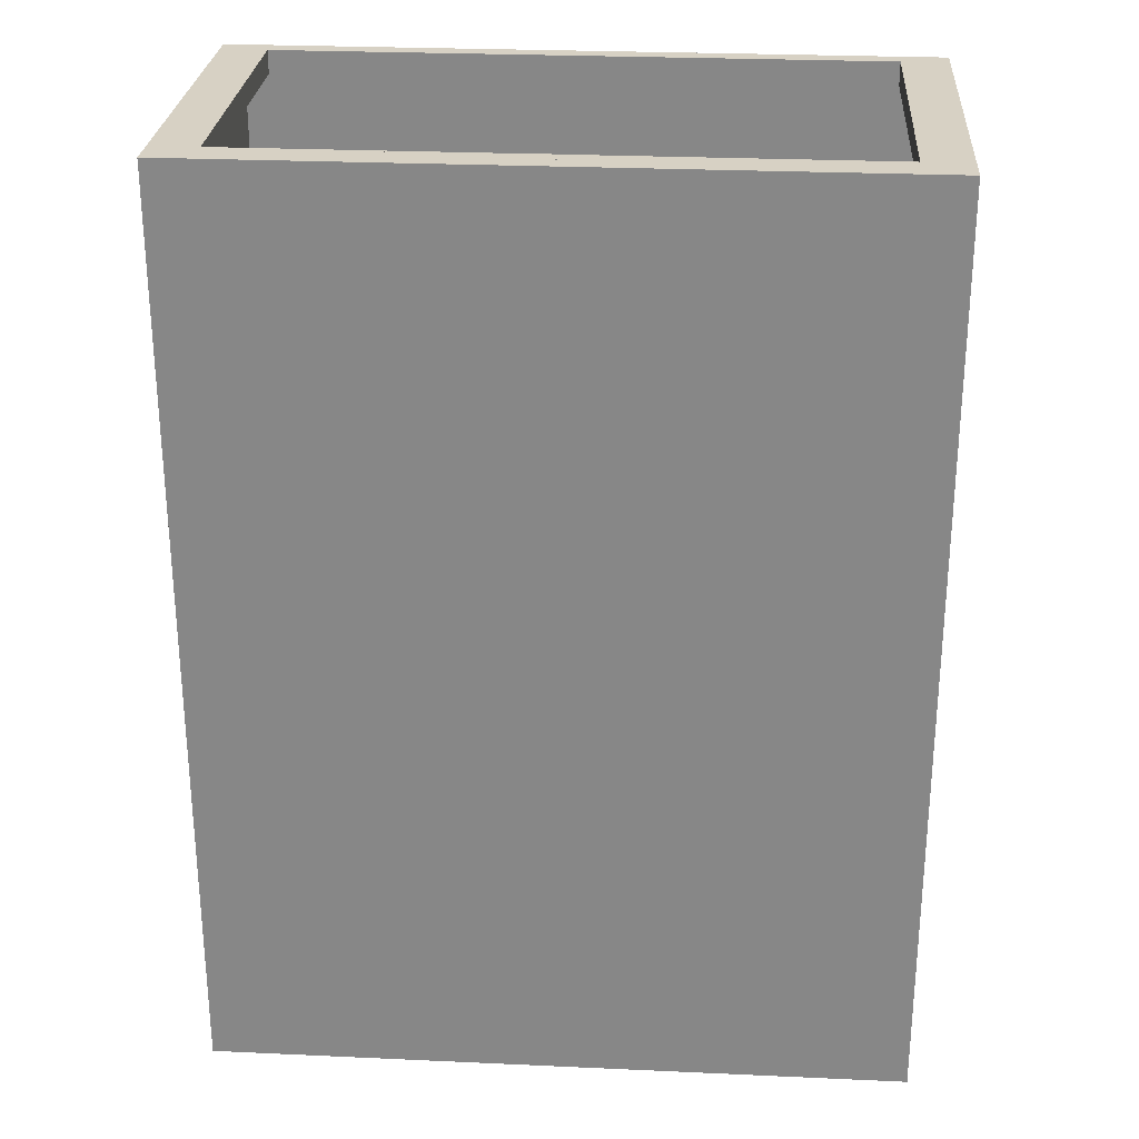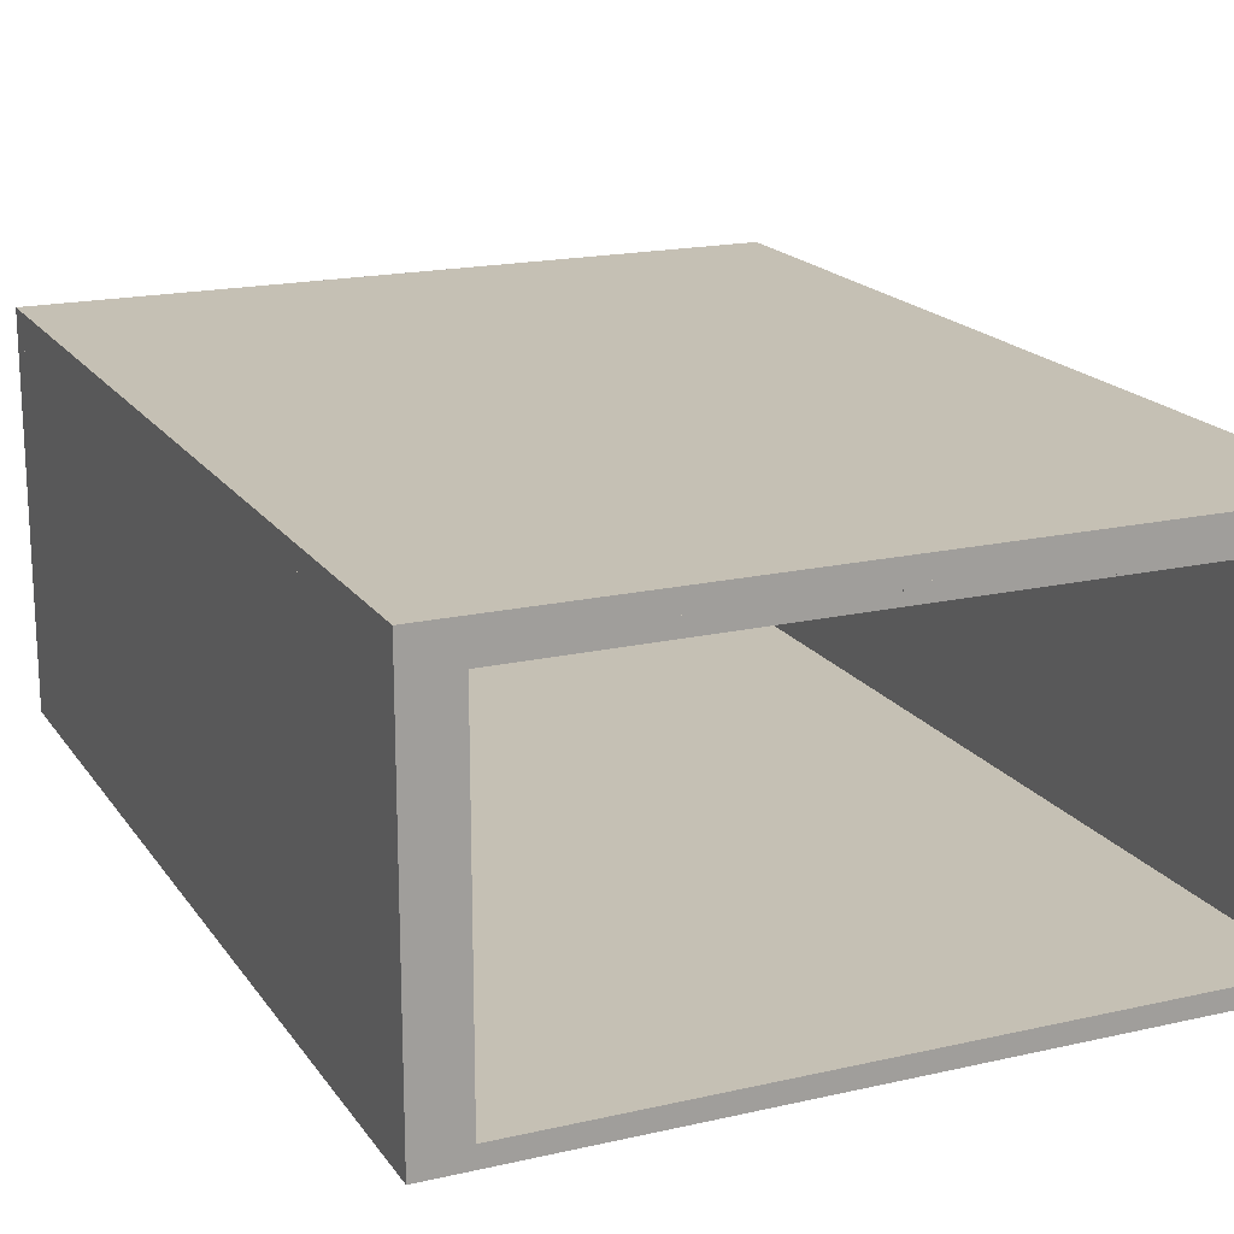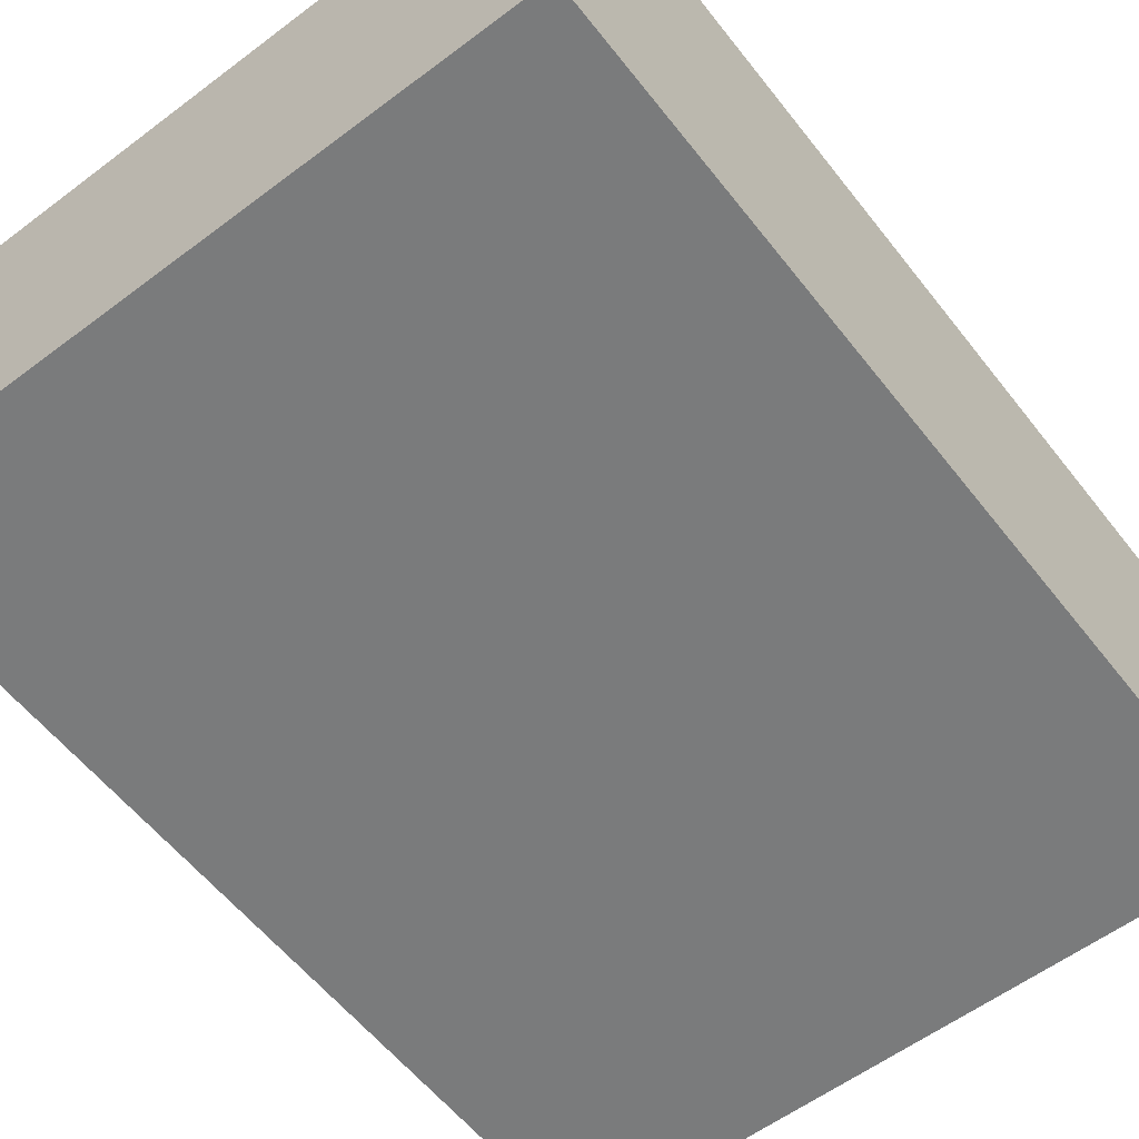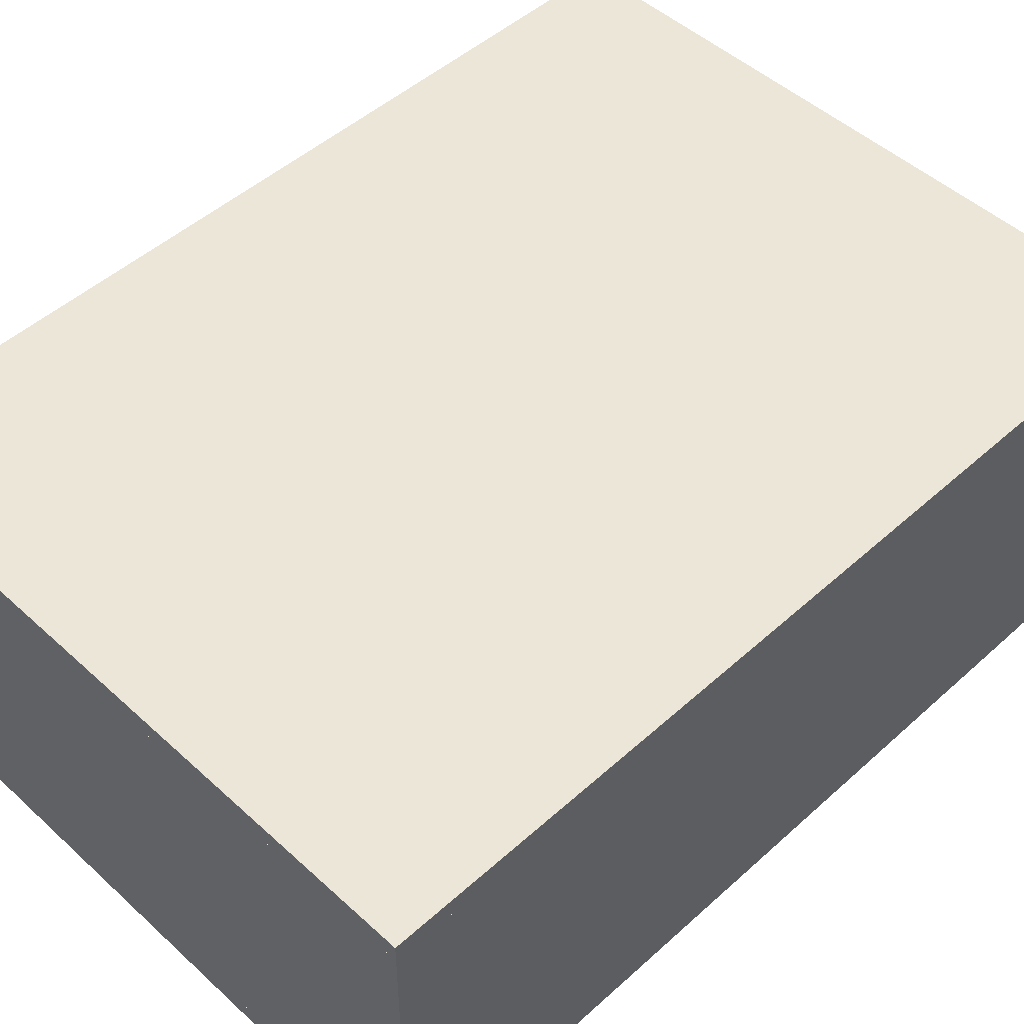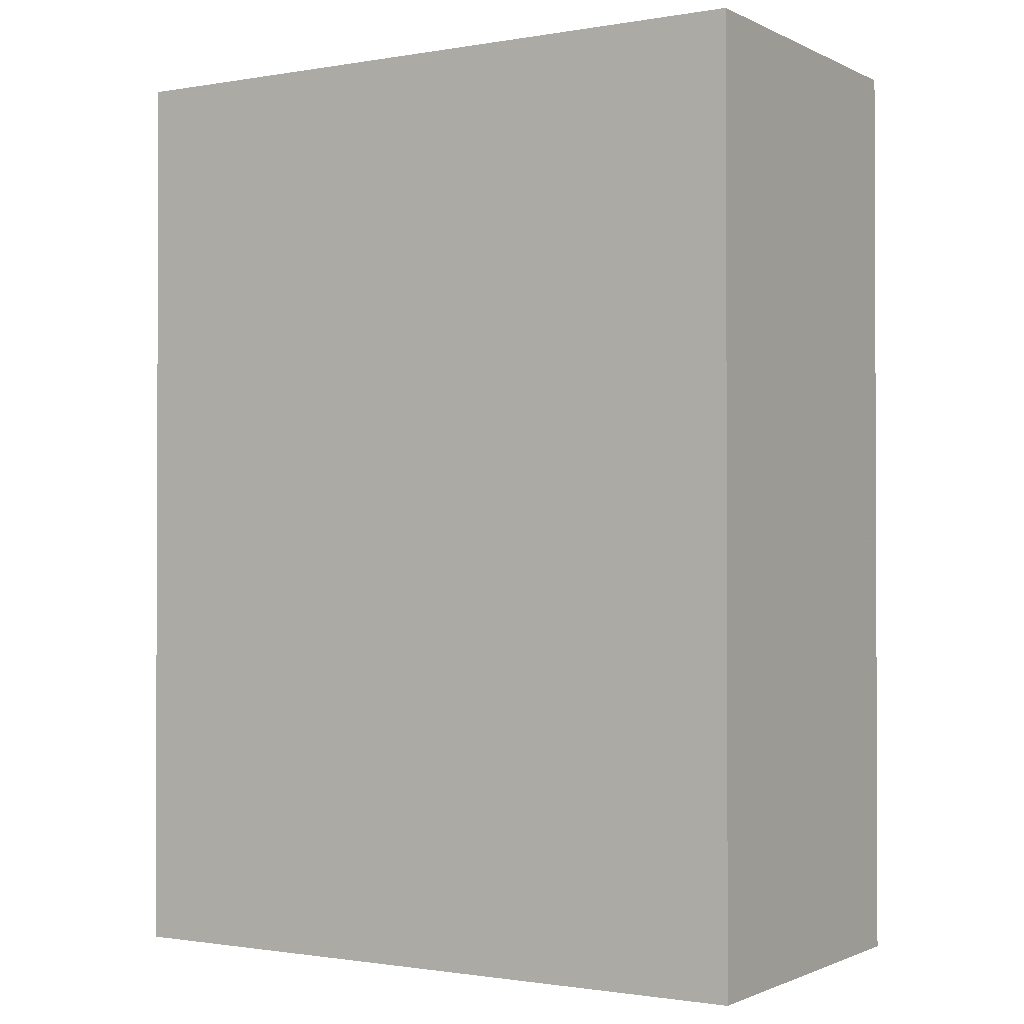
<metadata>
{"format":"obj","ext":"obj","renderer":"f3d","projection":"perspective","resolution":1024,"background":"white","views":[{"elev":27.1,"azim":-176.0,"up":"+Z"},{"elev":18.2,"azim":-23.9,"up":"+Y"},{"elev":-58.3,"azim":-142.2,"up":"+Y"},{"elev":49.3,"azim":-134.8,"up":"+Y"},{"elev":-1.2,"azim":31.8,"up":"+Z"}]}
</metadata>
<code>
g 8L_sq_l_cl_nat__rafters
o object_1
v -5.899 3.769 -3.295
v -5.899 3.94 -3.295
v 1.538 3.769 -3.296
v 1.538 3.94 -3.296
v 1.538 3.769 -3.296
v 1.538 3.94 -3.296
v 1.538 3.769 -3.562
v 1.538 3.94 -3.562
v 1.538 3.769 -3.562
v 1.538 3.94 -3.562
v -5.899 3.769 -3.561
v -5.899 3.94 -3.561
v -5.899 3.769 -3.561
v -5.899 3.94 -3.561
v -5.899 3.769 -3.295
v -5.899 3.94 -3.295
v -5.899 3.769 -3.295
v 1.538 3.769 -3.296
v 1.538 3.769 -3.562
v -5.899 3.769 -3.561
v -5.899 3.94 -3.295
v 1.538 3.94 -3.296
v 1.538 3.94 -3.562
v -5.899 3.94 -3.561
f 1 3 4 2
f 5 7 8 6
f 9 11 12 10
f 13 15 16 14
f 18 17 20
f 20 19 18
f 22 24 21
f 24 22 23
o object_2
v -5.899 3.769 -13.42
v -5.899 3.94 -13.42
v 1.538 3.769 -13.42
v 1.538 3.94 -13.42
v 1.538 3.769 -13.42
v 1.538 3.94 -13.42
v 1.538 3.769 -13.69
v 1.538 3.94 -13.69
v 1.538 3.769 -13.69
v 1.538 3.94 -13.69
v -5.899 3.769 -13.69
v -5.899 3.94 -13.69
v -5.899 3.769 -13.69
v -5.899 3.94 -13.69
v -5.899 3.769 -13.42
v -5.899 3.94 -13.42
v -5.899 3.769 -13.42
v 1.538 3.769 -13.42
v 1.538 3.769 -13.69
v -5.899 3.769 -13.69
v -5.899 3.94 -13.42
v 1.538 3.94 -13.42
v 1.538 3.94 -13.69
v -5.899 3.94 -13.69
f 25 27 28 26
f 29 31 32 30
f 33 35 36 34
f 37 39 40 38
f 42 41 44
f 44 43 42
f 46 48 45
f 48 46 47
o object_3
v -5.899 3.769 -3.561
v -5.899 0.2074 -3.561
v -5.633 3.769 -3.561
v -5.633 0.2074 -3.561
v -5.633 3.769 -3.561
v -5.633 0.2074 -3.561
v -5.633 3.769 -3.295
v -5.633 0.2074 -3.295
v -5.633 3.769 -3.295
v -5.633 0.2074 -3.295
v -5.899 3.769 -3.295
v -5.899 0.2074 -3.295
v -5.899 3.769 -3.295
v -5.899 0.2074 -3.295
v -5.899 3.769 -3.561
v -5.899 0.2074 -3.561
v -5.899 3.769 -3.561
v -5.633 3.769 -3.561
v -5.633 3.769 -3.295
v -5.899 3.769 -3.295
v -5.899 0.2074 -3.561
v -5.633 0.2074 -3.561
v -5.633 0.2074 -3.295
v -5.899 0.2074 -3.295
f 49 51 52 50
f 53 55 56 54
f 57 59 60 58
f 61 63 64 62
f 66 65 68
f 68 67 66
f 70 72 69
f 72 70 71
o object_4
v -5.899 3.769 -13.69
v -5.899 0.2074 -13.69
v -5.633 3.769 -13.69
v -5.633 0.2074 -13.69
v -5.633 3.769 -13.69
v -5.633 0.2074 -13.69
v -5.633 3.769 -13.42
v -5.633 0.2074 -13.42
v -5.633 3.769 -13.42
v -5.633 0.2074 -13.42
v -5.899 3.769 -13.42
v -5.899 0.2074 -13.42
v -5.899 3.769 -13.42
v -5.899 0.2074 -13.42
v -5.899 3.769 -13.69
v -5.899 0.2074 -13.69
v -5.899 3.769 -13.69
v -5.633 3.769 -13.69
v -5.633 3.769 -13.42
v -5.899 3.769 -13.42
v -5.899 0.2074 -13.69
v -5.633 0.2074 -13.69
v -5.633 0.2074 -13.42
v -5.899 0.2074 -13.42
f 73 75 76 74
f 77 79 80 78
f 81 83 84 82
f 85 87 88 86
f 90 89 92
f 92 91 90
f 94 96 93
f 96 94 95
o object_5
v 1.272 3.769 -13.69
v 1.272 0.2074 -13.69
v 1.538 3.769 -13.69
v 1.538 0.2074 -13.69
v 1.538 3.769 -13.69
v 1.538 0.2074 -13.69
v 1.538 3.769 -13.42
v 1.538 0.2074 -13.42
v 1.538 3.769 -13.42
v 1.538 0.2074 -13.42
v 1.272 3.769 -13.42
v 1.272 0.2074 -13.42
v 1.272 3.769 -13.42
v 1.272 0.2074 -13.42
v 1.272 3.769 -13.69
v 1.272 0.2074 -13.69
v 1.272 3.769 -13.69
v 1.538 3.769 -13.69
v 1.538 3.769 -13.42
v 1.272 3.769 -13.42
v 1.272 0.2074 -13.69
v 1.538 0.2074 -13.69
v 1.538 0.2074 -13.42
v 1.272 0.2074 -13.42
f 97 99 100 98
f 101 103 104 102
f 105 107 108 106
f 109 111 112 110
f 114 113 116
f 116 115 114
f 118 120 117
f 120 118 119
o object_6
v 1.272 3.769 -3.561
v 1.272 0.2074 -3.561
v 1.538 3.769 -3.561
v 1.538 0.2074 -3.561
v 1.538 3.769 -3.561
v 1.538 0.2074 -3.561
v 1.538 3.769 -3.295
v 1.538 0.2074 -3.295
v 1.538 3.769 -3.295
v 1.538 0.2074 -3.295
v 1.272 3.769 -3.295
v 1.272 0.2074 -3.295
v 1.272 3.769 -3.295
v 1.272 0.2074 -3.295
v 1.272 3.769 -3.561
v 1.272 0.2074 -3.561
v 1.272 3.769 -3.561
v 1.538 3.769 -3.561
v 1.538 3.769 -3.295
v 1.272 3.769 -3.295
v 1.272 0.2074 -3.561
v 1.538 0.2074 -3.561
v 1.538 0.2074 -3.295
v 1.272 0.2074 -3.295
f 121 123 124 122
f 125 127 128 126
f 129 131 132 130
f 133 135 136 134
f 138 137 140
f 140 139 138
f 142 144 141
f 144 142 143
o object_7
v -2.314 3.769 -13.69
v -2.314 3.94 -13.69
v -2.312 3.769 -3.294
v -2.312 3.94 -3.294
v -2.312 3.769 -3.294
v -2.312 3.94 -3.294
v -2.046 3.769 -3.294
v -2.046 3.94 -3.294
v -2.046 3.769 -3.294
v -2.046 3.94 -3.294
v -2.048 3.769 -13.69
v -2.048 3.94 -13.69
v -2.048 3.769 -13.69
v -2.048 3.94 -13.69
v -2.314 3.769 -13.69
v -2.314 3.94 -13.69
v -2.314 3.769 -13.69
v -2.312 3.769 -3.294
v -2.046 3.769 -3.294
v -2.048 3.769 -13.69
v -2.314 3.94 -13.69
v -2.312 3.94 -3.294
v -2.046 3.94 -3.294
v -2.048 3.94 -13.69
f 145 147 148 146
f 149 151 152 150
f 153 155 156 154
f 157 159 160 158
f 162 161 164
f 164 163 162
f 166 168 165
f 168 166 167
o object_8
v 1.27 3.769 -13.69
v 1.27 3.94 -13.69
v 1.272 3.769 -3.295
v 1.272 3.94 -3.295
v 1.272 3.769 -3.295
v 1.272 3.94 -3.295
v 1.538 3.769 -3.295
v 1.538 3.94 -3.295
v 1.538 3.769 -3.295
v 1.538 3.94 -3.295
v 1.536 3.769 -13.69
v 1.536 3.94 -13.69
v 1.536 3.769 -13.69
v 1.536 3.94 -13.69
v 1.27 3.769 -13.69
v 1.27 3.94 -13.69
v 1.27 3.769 -13.69
v 1.272 3.769 -3.295
v 1.538 3.769 -3.295
v 1.536 3.769 -13.69
v 1.27 3.94 -13.69
v 1.272 3.94 -3.295
v 1.538 3.94 -3.295
v 1.536 3.94 -13.69
f 169 171 172 170
f 173 175 176 174
f 177 179 180 178
f 181 183 184 182
f 186 185 188
f 188 187 186
f 190 192 189
f 192 190 191
o object_9
v -5.901 3.769 -13.69
v -5.901 3.94 -13.69
v -5.899 3.769 -3.295
v -5.899 3.94 -3.295
v -5.899 3.769 -3.295
v -5.899 3.94 -3.295
v -5.633 3.769 -3.295
v -5.633 3.94 -3.295
v -5.633 3.769 -3.295
v -5.633 3.94 -3.295
v -5.635 3.769 -13.69
v -5.635 3.94 -13.69
v -5.635 3.769 -13.69
v -5.635 3.94 -13.69
v -5.901 3.769 -13.69
v -5.901 3.94 -13.69
v -5.901 3.769 -13.69
v -5.899 3.769 -3.295
v -5.633 3.769 -3.295
v -5.635 3.769 -13.69
v -5.901 3.94 -13.69
v -5.899 3.94 -3.295
v -5.633 3.94 -3.295
v -5.635 3.94 -13.69
f 193 195 196 194
f 197 199 200 198
f 201 203 204 202
f 205 207 208 206
f 210 209 212
f 212 211 210
f 214 216 213
f 216 214 215
o object_10
v -0.5218 3.769 -13.69
v -0.5218 3.94 -13.69
v -0.5199 3.769 -3.295
v -0.5199 3.94 -3.295
v -0.5199 3.769 -3.295
v -0.5199 3.94 -3.295
v -0.2539 3.769 -3.295
v -0.2539 3.94 -3.295
v -0.2539 3.769 -3.295
v -0.2539 3.94 -3.295
v -0.2557 3.769 -13.69
v -0.2557 3.94 -13.69
v -0.2557 3.769 -13.69
v -0.2557 3.94 -13.69
v -0.5218 3.769 -13.69
v -0.5218 3.94 -13.69
v -0.5218 3.769 -13.69
v -0.5199 3.769 -3.295
v -0.2539 3.769 -3.295
v -0.2557 3.769 -13.69
v -0.5218 3.94 -13.69
v -0.5199 3.94 -3.295
v -0.2539 3.94 -3.295
v -0.2557 3.94 -13.69
f 217 219 220 218
f 221 223 224 222
f 225 227 228 226
f 229 231 232 230
f 234 233 236
f 236 235 234
f 238 240 237
f 240 238 239
o object_11
v -4.106 3.769 -13.69
v -4.106 3.94 -13.69
v -4.104 3.769 -3.294
v -4.104 3.94 -3.294
v -4.104 3.769 -3.294
v -4.104 3.94 -3.294
v -3.838 3.769 -3.294
v -3.838 3.94 -3.294
v -3.838 3.769 -3.294
v -3.838 3.94 -3.294
v -3.84 3.769 -13.69
v -3.84 3.94 -13.69
v -3.84 3.769 -13.69
v -3.84 3.94 -13.69
v -4.106 3.769 -13.69
v -4.106 3.94 -13.69
v -4.106 3.769 -13.69
v -4.104 3.769 -3.294
v -3.838 3.769 -3.294
v -3.84 3.769 -13.69
v -4.106 3.94 -13.69
v -4.104 3.94 -3.294
v -3.838 3.94 -3.294
v -3.84 3.94 -13.69
f 241 243 244 242
f 245 247 248 246
f 249 251 252 250
f 253 255 256 254
f 258 257 260
f 260 259 258
f 262 264 261
f 264 262 263
g 8L_sq_l_cl_nat__roof
o object_12
v -6.165 3.94 -13.95
v 1.804 3.94 -13.95
v -6.165 3.94 -3.295
v 1.804 3.94 -3.295
v -6.165 3.94 -8.624
v -2.181 3.94 -3.295
v 1.804 3.94 -8.624
v -2.181 3.94 -13.95
v -6.165 3.94 -3.295
v -6.165 4.15 -3.295
v -6.165 3.94 -13.95
v -6.165 4.15 -13.95
v -6.165 3.94 -8.624
v -6.165 4.15 -8.624
v 1.804 3.94 -3.295
v 1.804 4.15 -3.295
v -6.165 3.94 -3.295
v -6.165 4.15 -3.295
v -2.181 3.94 -3.295
v -2.181 4.15 -3.295
v 1.804 3.94 -13.95
v 1.804 4.15 -13.95
v 1.804 3.94 -3.295
v 1.804 4.15 -3.295
v 1.804 3.94 -8.624
v 1.804 4.15 -8.624
v -6.165 3.94 -13.95
v -6.165 4.15 -13.95
v 1.804 3.94 -13.95
v 1.804 4.15 -13.95
v -2.181 3.94 -13.95
v -2.181 4.15 -13.95
v -6.165 4.15 -13.95
v 1.804 4.15 -13.95
v -6.165 4.15 -3.295
v 1.804 4.15 -3.295
v -6.165 4.15 -8.624
v -2.181 4.15 -3.295
v 1.804 4.15 -8.624
v -2.181 4.15 -13.95
f 272 269 265
f 272 266 271
f 270 269 272
f 272 271 270
f 270 271 268
f 267 269 270
f 274 278 277 273
f 275 277 278 276
f 280 284 283 279
f 281 283 284 282
f 286 290 289 285
f 287 289 290 288
f 292 296 295 291
f 293 295 296 294
f 304 297 301
f 304 303 298
f 302 304 301
f 304 302 303
f 302 300 303
f 299 302 301
g 8L_sq_l_cl_nat__floor
o object_13
v -6.165 0 -13.95
v -6.165 0.2074 -13.95
v -6.165 0 -3.295
v -6.165 0.2074 -3.295
v -6.165 0 -3.295
v -6.165 0.2074 -3.295
v 1.804 0 -3.295
v 1.804 0.2074 -3.295
v 1.804 0 -3.295
v 1.804 0.2074 -3.295
v 1.804 0 -13.95
v 1.804 0.2074 -13.95
v 1.804 0 -13.95
v 1.804 0.2074 -13.95
v -6.165 0 -13.95
v -6.165 0.2074 -13.95
v -6.165 0 -13.95
v -6.165 0 -3.295
v 1.804 0 -3.295
v 1.804 0 -13.95
v -6.165 0.2074 -13.95
v -6.165 0.2074 -3.295
v 1.804 0.2074 -3.295
v 1.804 0.2074 -13.95
f 305 307 308 306
f 309 311 312 310
f 313 315 316 314
f 317 319 320 318
f 322 321 324
f 324 323 322
f 326 328 325
f 328 326 327
g 8L_sq_l_cl_nat__wall_2
o object_14
v -6.165 0.2074 -13.95
v -6.165 3.94 -13.95
v -6.165 0.2074 -13.69
v -6.165 3.94 -13.69
v -6.165 0.2074 -13.69
v -6.165 3.94 -13.69
v 1.804 0.2074 -13.69
v 1.804 3.94 -13.69
v 1.804 0.2074 -13.69
v 1.804 3.94 -13.69
v 1.804 0.2074 -13.95
v 1.804 3.94 -13.95
v 1.804 0.2074 -13.95
v 1.804 3.94 -13.95
v -6.165 0.2074 -13.95
v -6.165 3.94 -13.95
v -6.165 0.2074 -13.95
v -6.165 0.2074 -13.69
v 1.804 0.2074 -13.69
v 1.804 0.2074 -13.95
v -6.165 3.94 -13.95
v -6.165 3.94 -13.69
v 1.804 3.94 -13.69
v 1.804 3.94 -13.95
f 329 331 332 330
f 333 335 336 334
f 337 339 340 338
f 341 343 344 342
f 346 345 348
f 348 347 346
f 350 352 349
f 352 350 351
g 8L_sq_l_cl_nat__wall_1
o object_15
v -6.165 0.2074 -13.69
v -6.165 3.94 -13.69
v -6.165 0.2074 -3.295
v -6.165 3.94 -3.295
v -6.165 0.2074 -3.295
v -6.165 3.94 -3.295
v -5.899 0.2074 -3.295
v -5.899 3.94 -3.295
v -5.899 0.2074 -3.295
v -5.899 3.94 -3.295
v -5.899 0.2074 -13.69
v -5.899 3.94 -13.69
v -5.899 0.2074 -13.69
v -5.899 3.94 -13.69
v -6.165 0.2074 -13.69
v -6.165 3.94 -13.69
v -6.165 0.2074 -13.69
v -6.165 0.2074 -3.295
v -5.899 0.2074 -3.295
v -5.899 0.2074 -13.69
v -6.165 3.94 -13.69
v -6.165 3.94 -3.295
v -5.899 3.94 -3.295
v -5.899 3.94 -13.69
f 353 355 356 354
f 357 359 360 358
f 361 363 364 362
f 365 367 368 366
f 370 369 372
f 372 371 370
f 374 376 373
f 376 374 375
g 8L_sq_l_cl_nat__wall_3
o object_16
v 1.538 0.2074 -13.69
v 1.538 3.94 -13.69
v 1.538 0.2074 -3.295
v 1.538 3.94 -3.295
v 1.538 0.2074 -3.295
v 1.538 3.94 -3.295
v 1.804 0.2074 -3.295
v 1.804 3.94 -3.295
v 1.804 0.2074 -3.295
v 1.804 3.94 -3.295
v 1.804 0.2074 -13.69
v 1.804 3.94 -13.69
v 1.804 0.2074 -13.69
v 1.804 3.94 -13.69
v 1.538 0.2074 -13.69
v 1.538 3.94 -13.69
v 1.538 0.2074 -13.69
v 1.538 0.2074 -3.295
v 1.804 0.2074 -3.295
v 1.804 0.2074 -13.69
v 1.538 3.94 -13.69
v 1.538 3.94 -3.295
v 1.804 3.94 -3.295
v 1.804 3.94 -13.69
f 377 379 380 378
f 381 383 384 382
f 385 387 388 386
f 389 391 392 390
f 394 393 396
f 396 395 394
f 398 400 397
f 400 398 399

</code>
